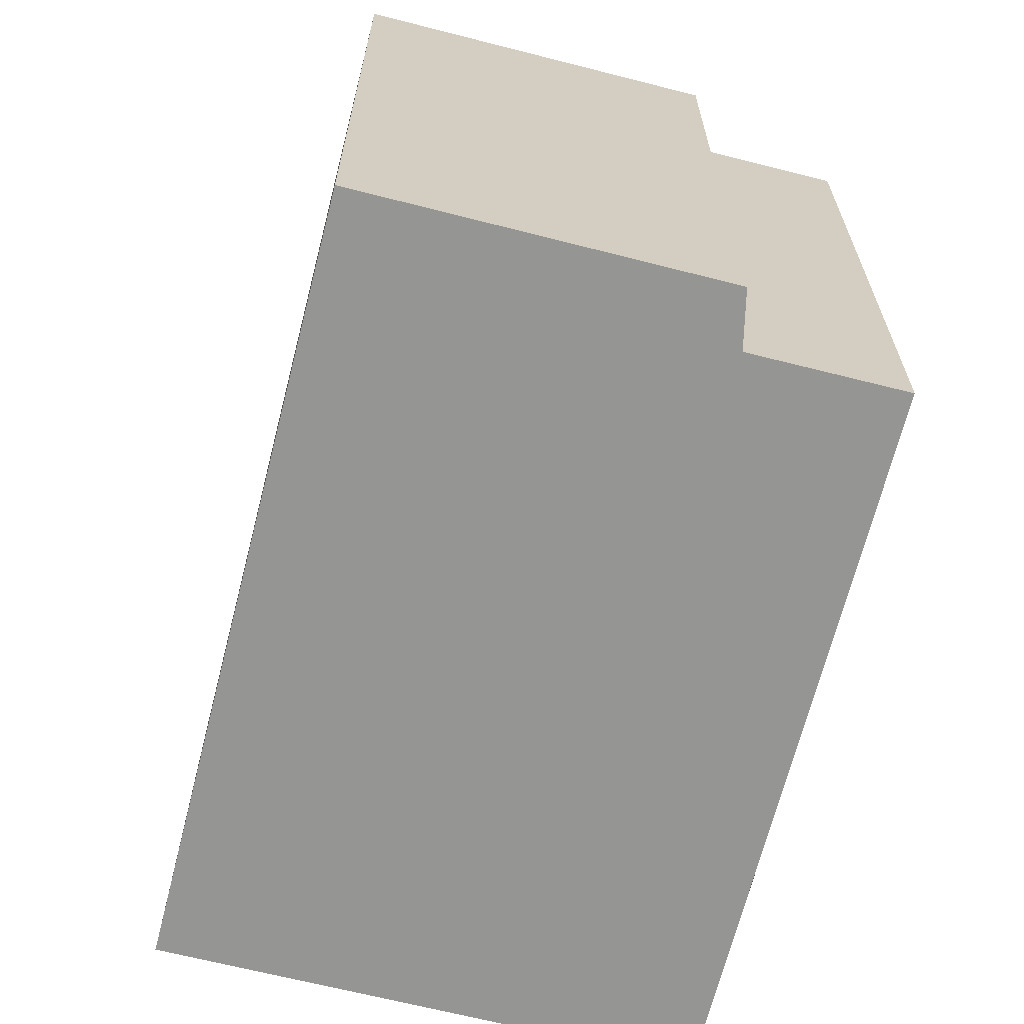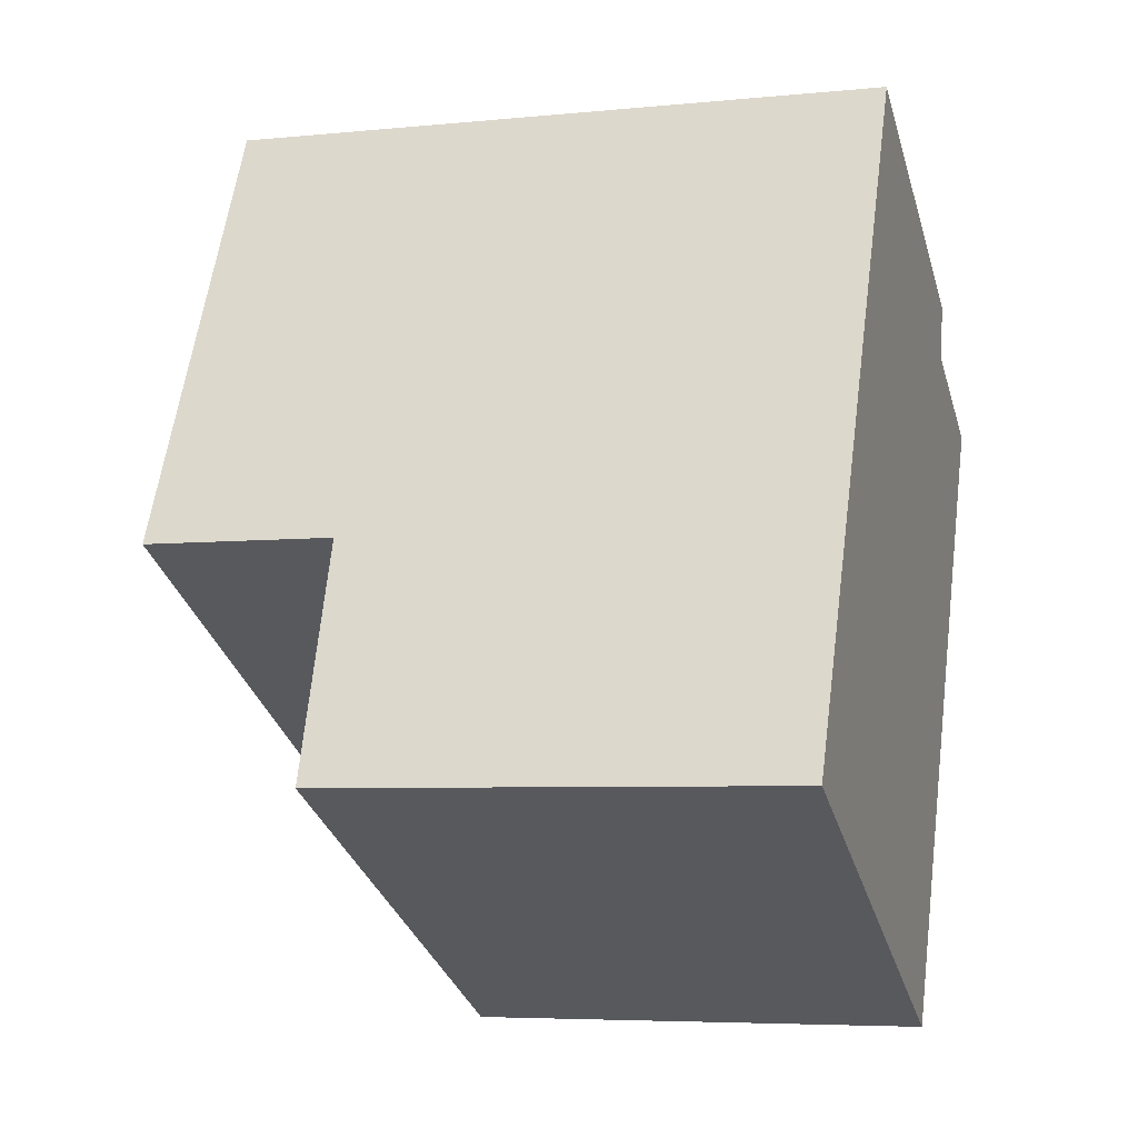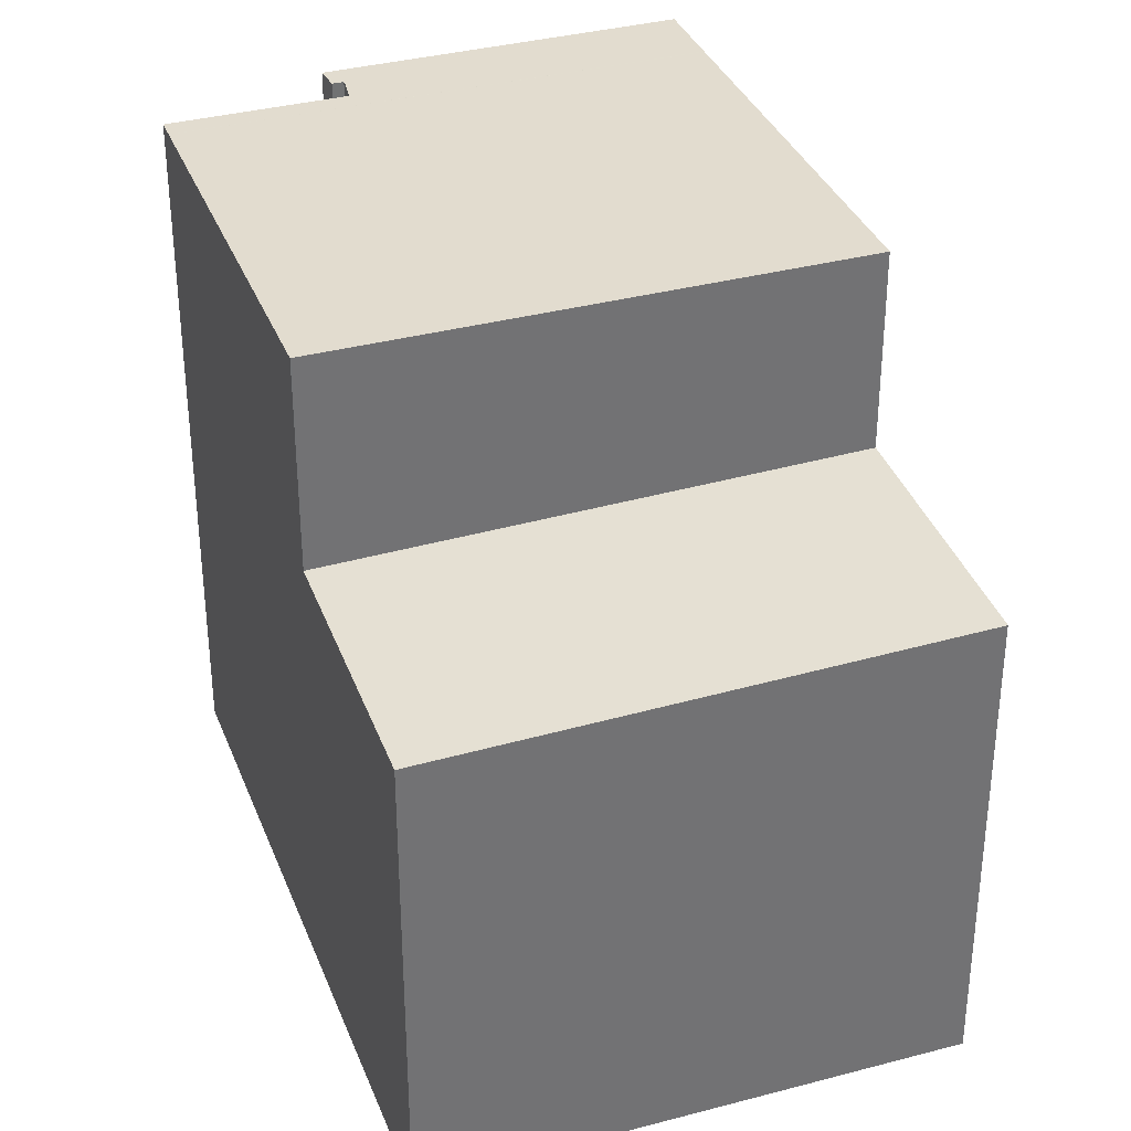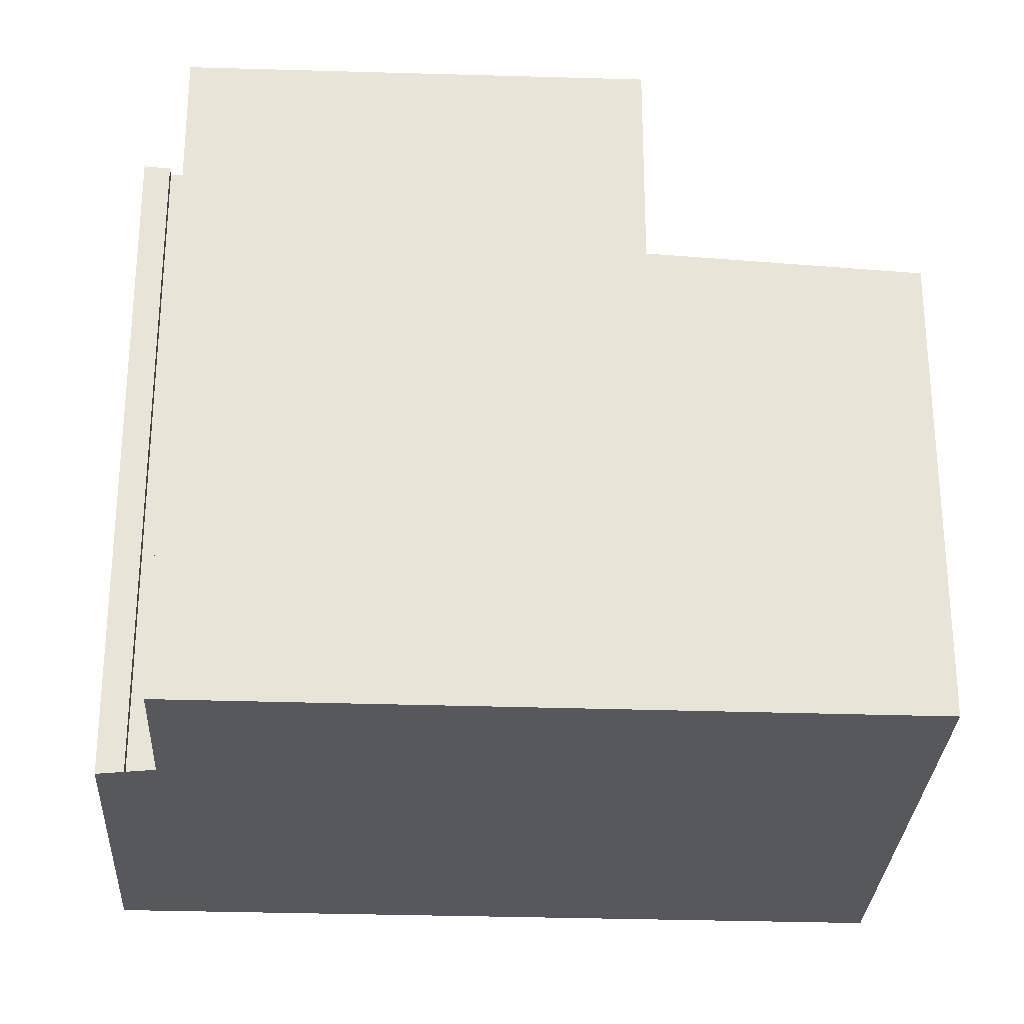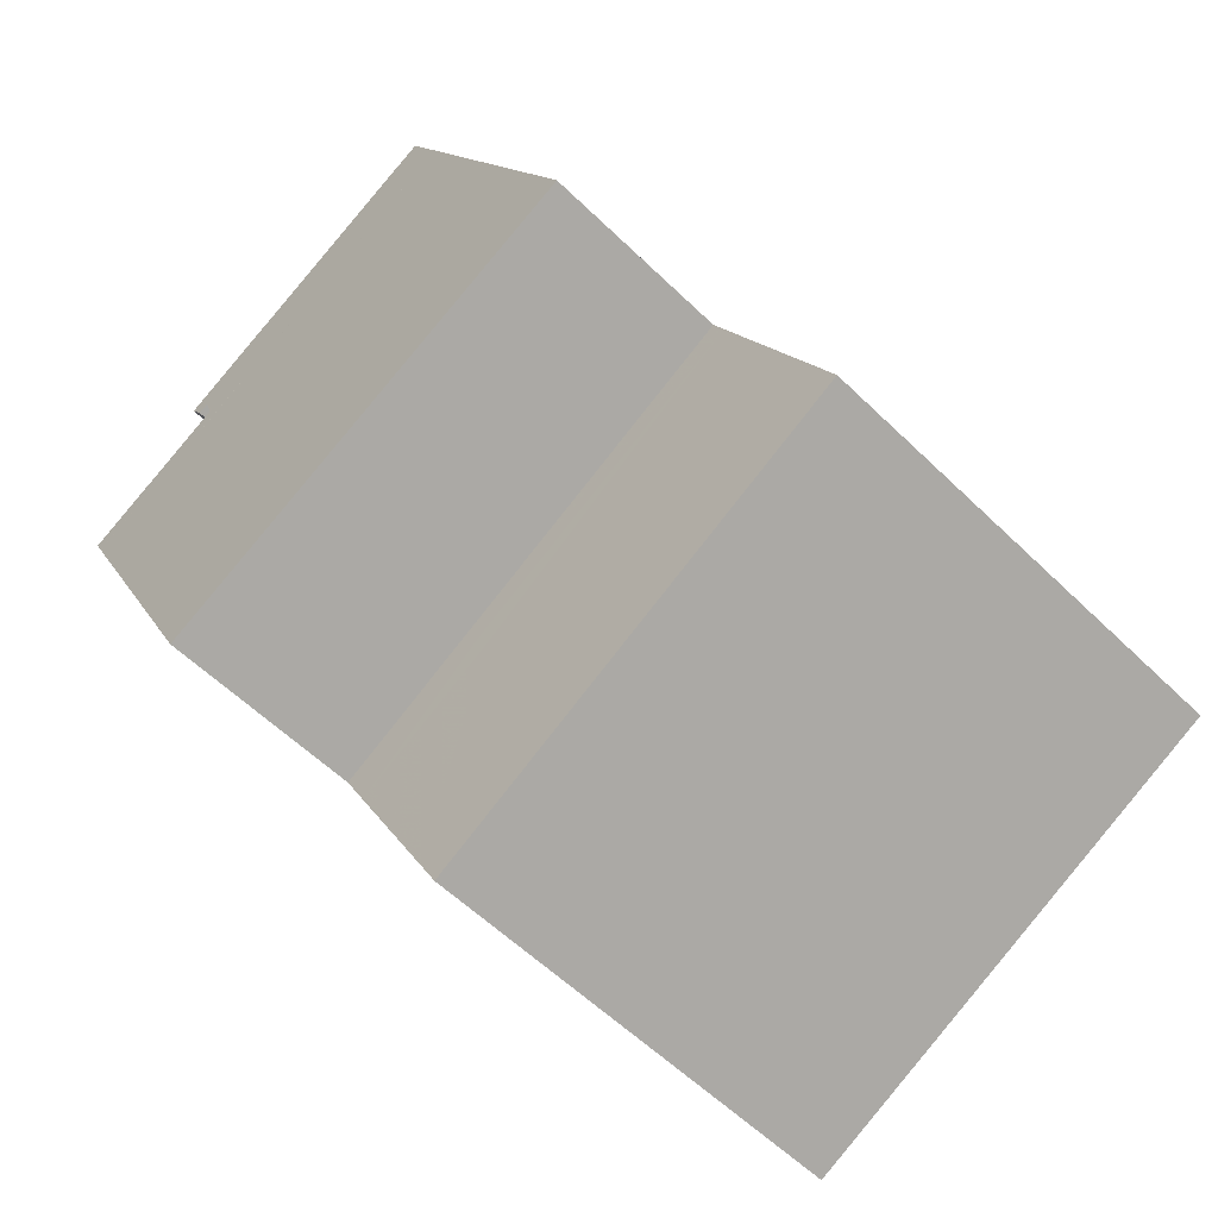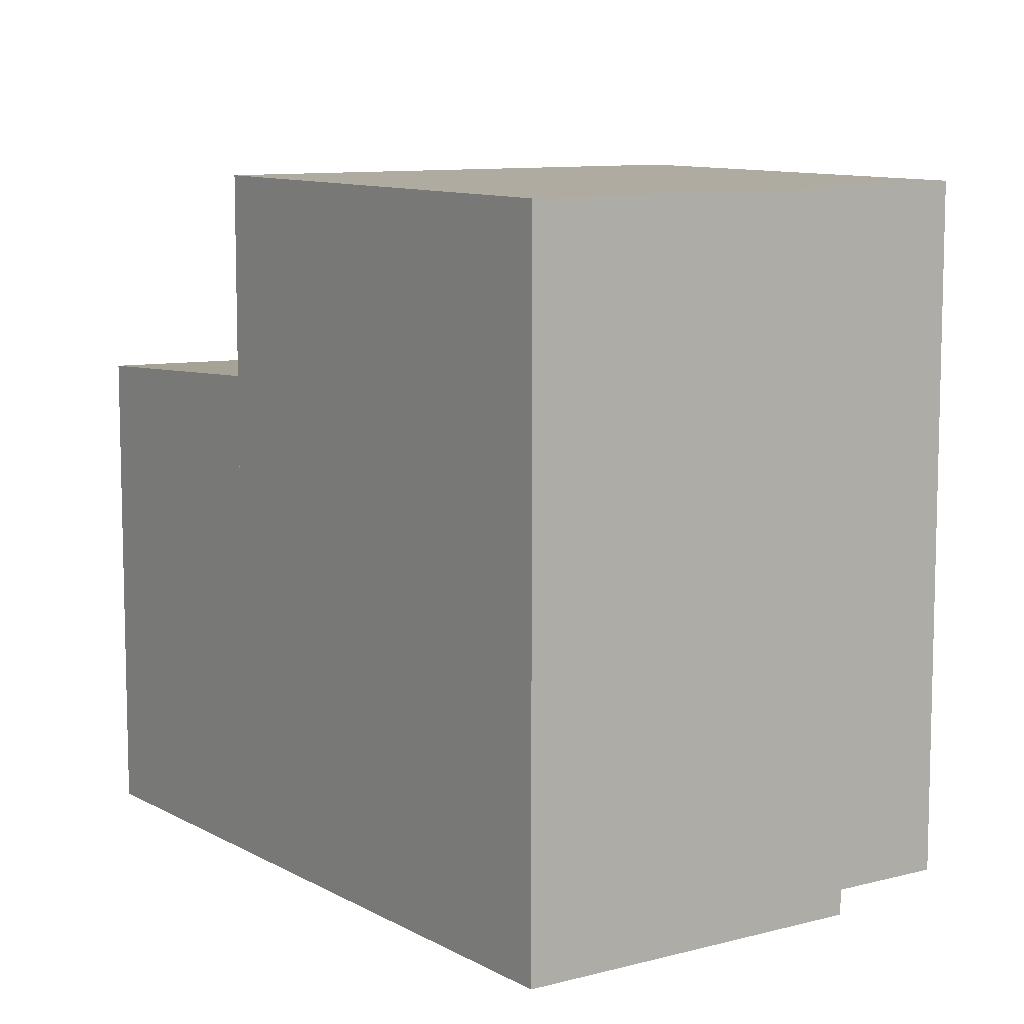
<metadata>
{"format":"obj","ext":"obj","renderer":"f3d","projection":"perspective","resolution":1024,"background":"white","views":[{"elev":-67.4,"azim":-168.0,"up":"+Z"},{"elev":-5.6,"azim":107.3,"up":"+Y"},{"elev":35.1,"azim":6.7,"up":"+Z"},{"elev":-28.7,"azim":-66.7,"up":"+Z"},{"elev":-57.7,"azim":44.8,"up":"+Y"},{"elev":9.5,"azim":171.3,"up":"+Z"}]}
</metadata>
<code>
v -1954 -2467 8.562
v -1952 -2466 8.563
v -1952 -2465 8.56
v -1952 -2466 8.56
v -1953 -2465 8.558
v -1949 -2463 8.559
v -1944 -2472 5.946
v -1950 -2475 5.815
v -1949 -2463 8.559
v -1948 -2464 8.561
v -1952 -2466 8.561
v -1948 -2464 8.561
v -1954 -2467 8.562
v -1946 -2469 8.596
v -1952 -2472 8.596
v -1952 -2472 8.596
v -1952 -2472 8.596
v -1946 -2469 8.596
v -1950 -2475 5.816
v -1950 -2475 5.831
v -1950 -2475 5.831
v -1944 -2472 5.963
v -1951 -2472 5.969
v -1951 -2472 5.969
v -1946 -2469 6.101
v -1946 -2469 6.101
v -1944 -2472 5.962
v -1946 -2469 6.117
v -1952 -2472 5.986
v -1946 -2469 8.596
v -1946 -2469 6.117
v -1944 -2472 5.946
v -1952 -2472 8.596
v -1952 -2472 5.987
v -1946 -2469 8.596
v -1952 -2472 5.986
v -1952 -2472 5.987
v -1946 -2469 6.117
v -1946 -2469 6.117
v -1954 -2467 8.564
v -1954 -2467 8.564
v -1948 -2464 8.565
v -1948 -2464 8.565
v -1952 -2466 8.564
v -1952 -2466 8.563
v -1952 -2466 8.56
v -1952 -2465 8.558
v -1950 -2471 8.596
v -1948 -2474 5.875
v -1948 -2474 5.859
v -1950 -2471 6.03
v -1950 -2471 6.013
v -1950 -2471 8.596
v -1950 -2471 6.03
v -1954 -2467 8.564
v -1954 -2467 8.564
v -1952 -2466 8.564
v -1952 -2466 8.564
v -1948 -2464 8.565
v -1948 -2464 8.565
v -1949 -2471 5.998
v -1945 -2469 6.085
v -1951 -2472 5.955
v -1951 -2472 5.955
v -1945 -2469 6.085
v -1948 -2473 5.885
v -1944 -2471 5.972
v -1950 -2474 5.842
v -1950 -2474 5.842
v -1944 -2471 5.972
v -1954 -2467 8.562
v -1954 -2467 8.562
v -1954 -2467 0
v -1954 -2467 0
v -1952 -2466 8.561
v -1952 -2466 8.563
v -1952 -2466 0
v -1952 -2466 0
v -1952 -2466 8.56
v -1952 -2465 8.56
v -1952 -2465 0
v -1952 -2466 1.776e-15
v -1953 -2465 8.558
v -1952 -2466 8.56
v -1952 -2466 0
v -1953 -2465 0
v -1952 -2465 8.558
v -1953 -2465 8.558
v -1953 -2465 0
v -1952 -2465 1.776e-15
v -1948 -2464 8.561
v -1949 -2463 8.559
v -1949 -2463 0
v -1948 -2464 0
v -1944 -2472 5.946
v -1944 -2472 5.946
v -1944 -2472 -8.882e-16
v -1944 -2472 0
v -1950 -2475 5.831
v -1950 -2475 5.815
v -1950 -2475 0
v -1950 -2475 0
v -1949 -2463 8.559
v -1949 -2463 8.559
v -1949 -2463 0
v -1949 -2463 0
v -1952 -2465 8.56
v -1952 -2466 8.561
v -1952 -2466 0
v -1952 -2465 0
v -1948 -2464 8.565
v -1948 -2464 8.561
v -1948 -2464 0
v -1948 -2464 0
v -1952 -2466 8.563
v -1954 -2467 8.562
v -1954 -2467 0
v -1952 -2466 0
v -1954 -2467 8.564
v -1952 -2472 8.596
v -1952 -2472 0
v -1954 -2467 0
v -1950 -2475 5.815
v -1950 -2475 5.816
v -1950 -2475 0
v -1950 -2475 0
v -1950 -2474 5.842
v -1950 -2475 5.831
v -1950 -2475 0
v -1950 -2474 0
v -1944 -2472 5.946
v -1944 -2472 5.963
v -1944 -2472 8.882e-16
v -1944 -2472 -8.882e-16
v -1952 -2472 5.986
v -1951 -2472 5.969
v -1951 -2472 0
v -1952 -2472 -8.882e-16
v -1945 -2469 6.085
v -1946 -2469 6.101
v -1946 -2469 8.882e-16
v -1945 -2469 0
v -1948 -2474 5.859
v -1944 -2472 5.946
v -1944 -2472 0
v -1948 -2474 -8.882e-16
v -1946 -2469 6.101
v -1946 -2469 6.117
v -1946 -2469 0
v -1946 -2469 8.882e-16
v -1954 -2467 8.564
v -1954 -2467 8.564
v -1954 -2467 0
v -1954 -2467 0
v -1948 -2464 8.565
v -1948 -2464 8.565
v -1948 -2464 0
v -1948 -2464 0
v -1952 -2466 8.563
v -1952 -2466 8.563
v -1952 -2466 0
v -1952 -2466 0
v -1952 -2466 8.56
v -1952 -2466 8.56
v -1952 -2466 1.776e-15
v -1952 -2466 0
v -1949 -2463 8.559
v -1952 -2465 8.558
v -1952 -2465 1.776e-15
v -1949 -2463 0
v -1950 -2475 5.816
v -1948 -2474 5.859
v -1948 -2474 -8.882e-16
v -1950 -2475 0
v -1954 -2467 8.562
v -1954 -2467 8.564
v -1954 -2467 0
v -1954 -2467 0
v -1946 -2469 8.596
v -1948 -2464 8.565
v -1948 -2464 0
v -1946 -2469 0
v -1951 -2472 5.969
v -1951 -2472 5.955
v -1951 -2472 0
v -1951 -2472 0
v -1944 -2471 5.972
v -1945 -2469 6.085
v -1945 -2469 0
v -1944 -2471 0
v -1951 -2472 5.955
v -1950 -2474 5.842
v -1950 -2474 0
v -1951 -2472 0
v -1944 -2472 5.963
v -1944 -2471 5.972
v -1944 -2471 0
v -1944 -2472 8.882e-16
v -1944 -2472 0
v -1950 -2475 0
v -1954 -2467 0
v -1952 -2466 0
v -1952 -2465 0
v -1952 -2466 0
v -1953 -2465 0
v -1949 -2463 0
f 10 9 6 12
f 47 9 10 11 3 46
f 41 15 16 40
f 60 42 43 59
f 57 42 60
f 20 19 8 21
f 50 19 20 49
f 37 23 24 36
f 52 23 37 51
f 69 20 21 68
f 66 49 20 69
f 70 22 27 67
f 39 25 26 38
f 31 28 18 30
f 27 22 7 32
f 33 17 29 34
f 54 31 30 53
f 56 1 13 55
f 42 10 12 43
f 58 45 2 11 10 42 57
f 55 13 45 58
f 46 4 5 47
f 48 15 41 44
f 49 27 32 50
f 51 38 26 52
f 67 27 49 66
f 53 33 34 54
f 55 41 40 56
f 57 44 58
f 58 44 41 55
f 59 35 14 60
f 60 14 48 44 57
f 61 52 26 62
f 63 24 23 64
f 64 23 52 61
f 62 26 25 65
f 66 61 62 67
f 68 63 64 69
f 69 64 61 66
f 67 62 65 70
f 72 73 74 71
f 76 77 78 75
f 80 81 82 79
f 84 85 86 83
f 88 89 90 87
f 92 93 94 91
f 96 97 98 95
f 100 101 102 99
f 104 105 106 103
f 108 109 110 107
f 112 113 114 111
f 116 117 118 115
f 120 121 122 119
f 124 125 126 123
f 128 129 130 127
f 132 133 134 131
f 136 137 138 135
f 140 141 142 139
f 144 145 146 143
f 148 149 150 147
f 152 153 154 151
f 156 157 158 155
f 160 161 162 159
f 164 165 166 163
f 168 169 170 167
f 172 173 174 171
f 176 177 178 175
f 180 181 182 179
f 184 185 186 183
f 188 189 190 187
f 192 193 194 191
f 196 197 198 195
f 200 201 202 203 204 205 206 199

</code>
